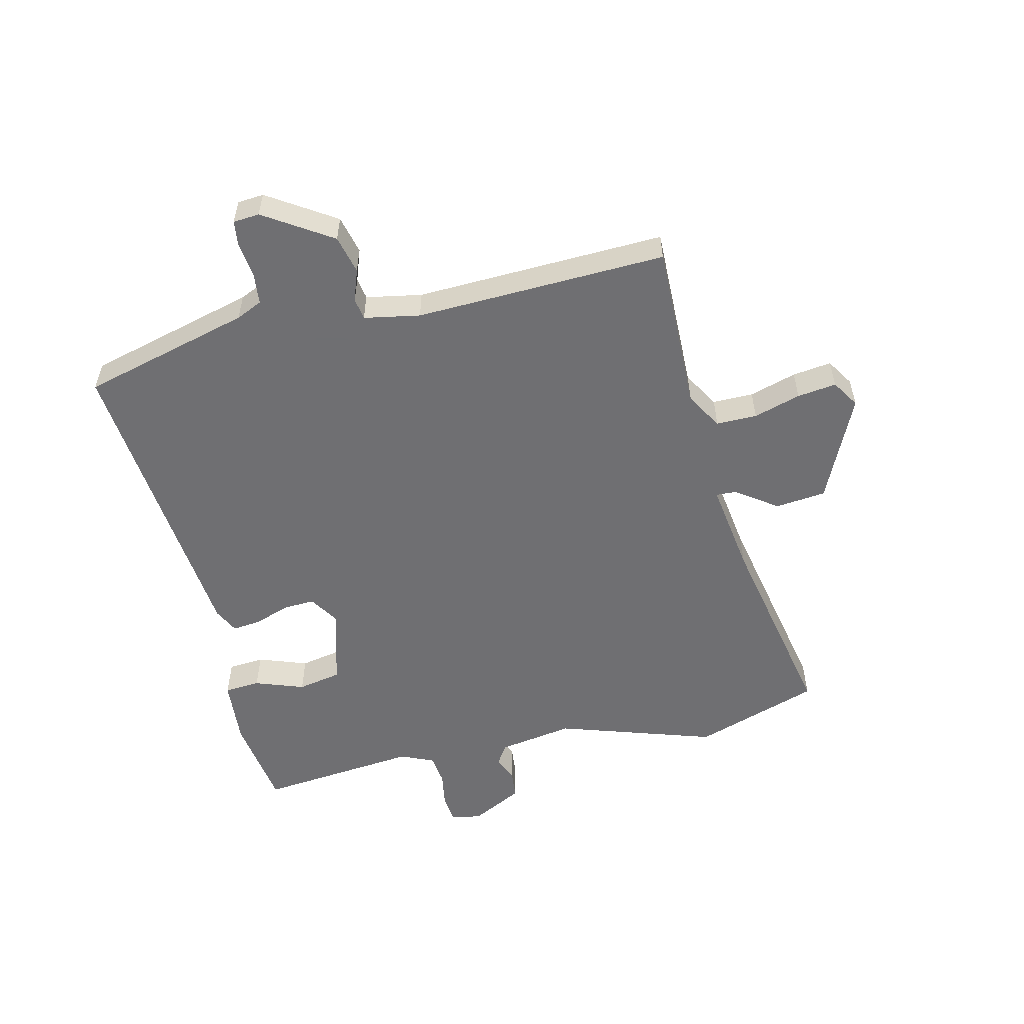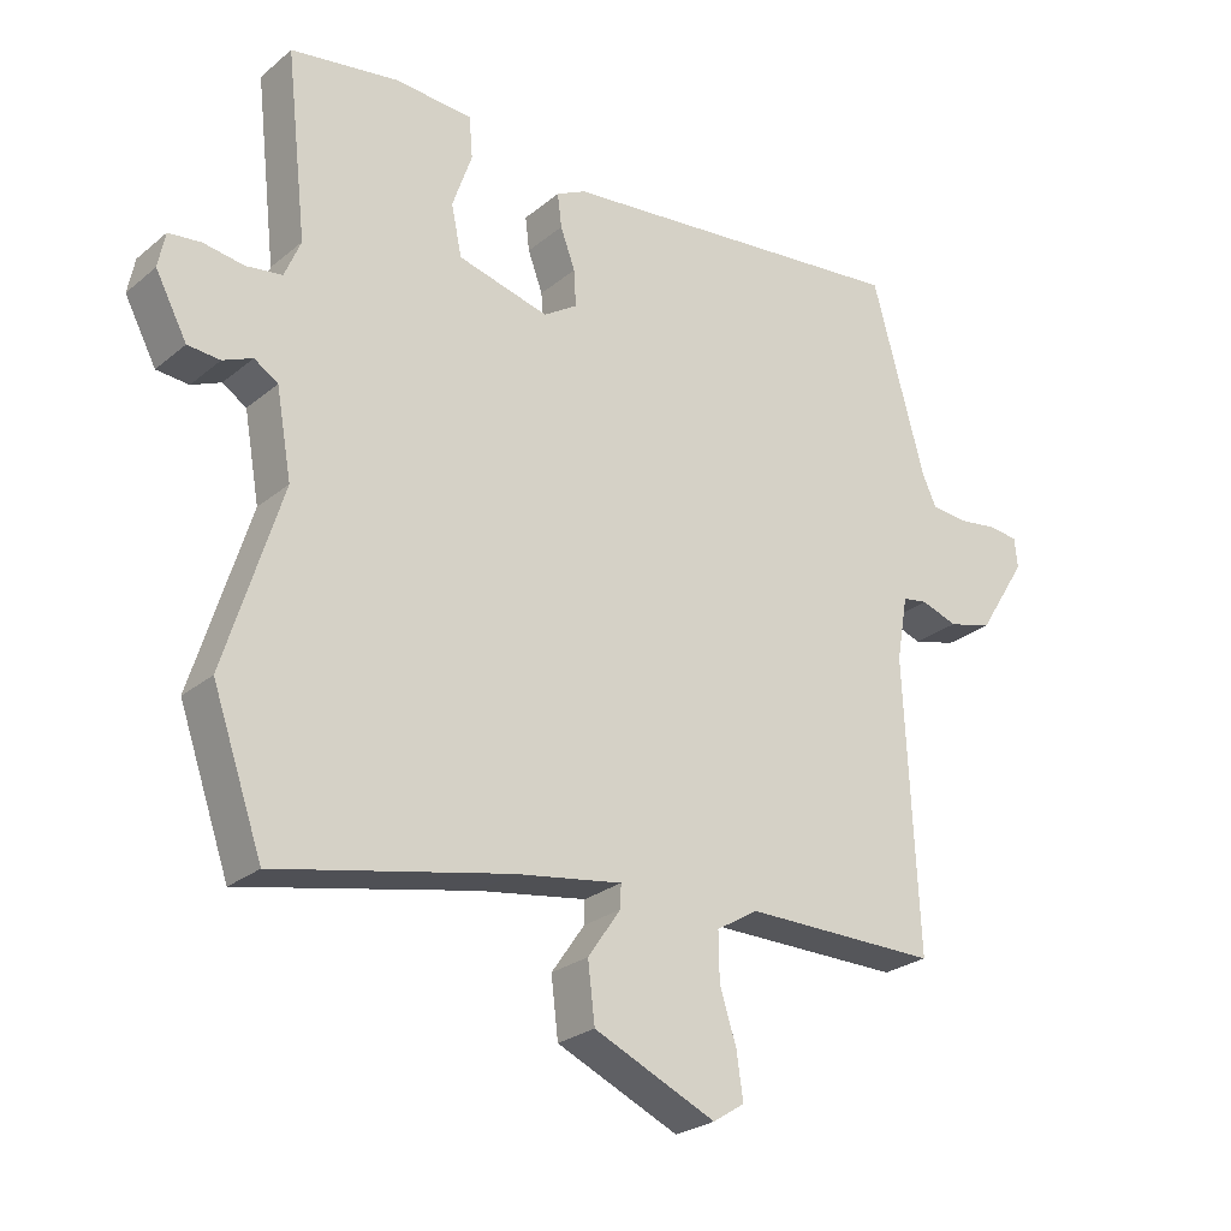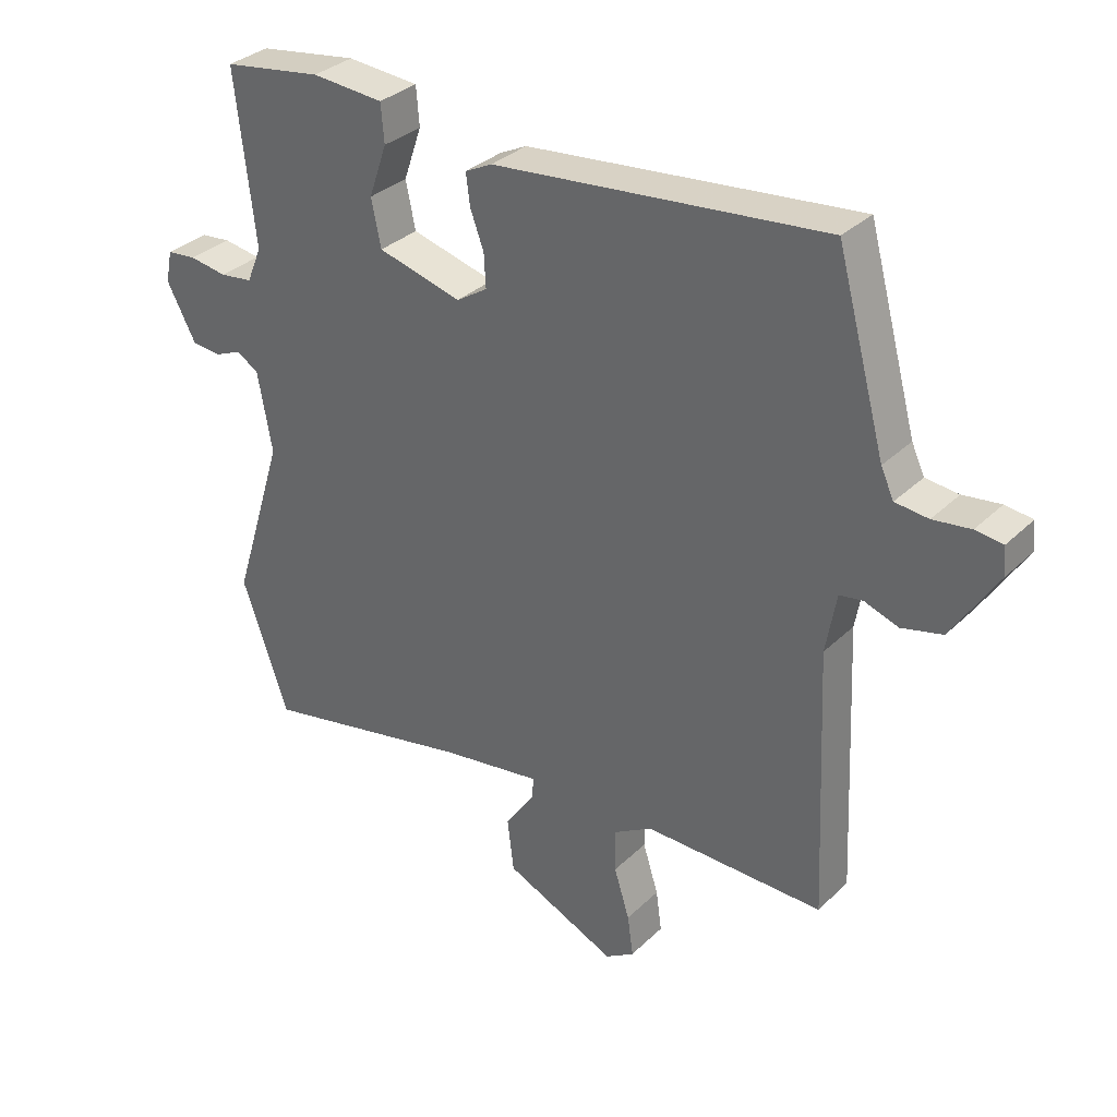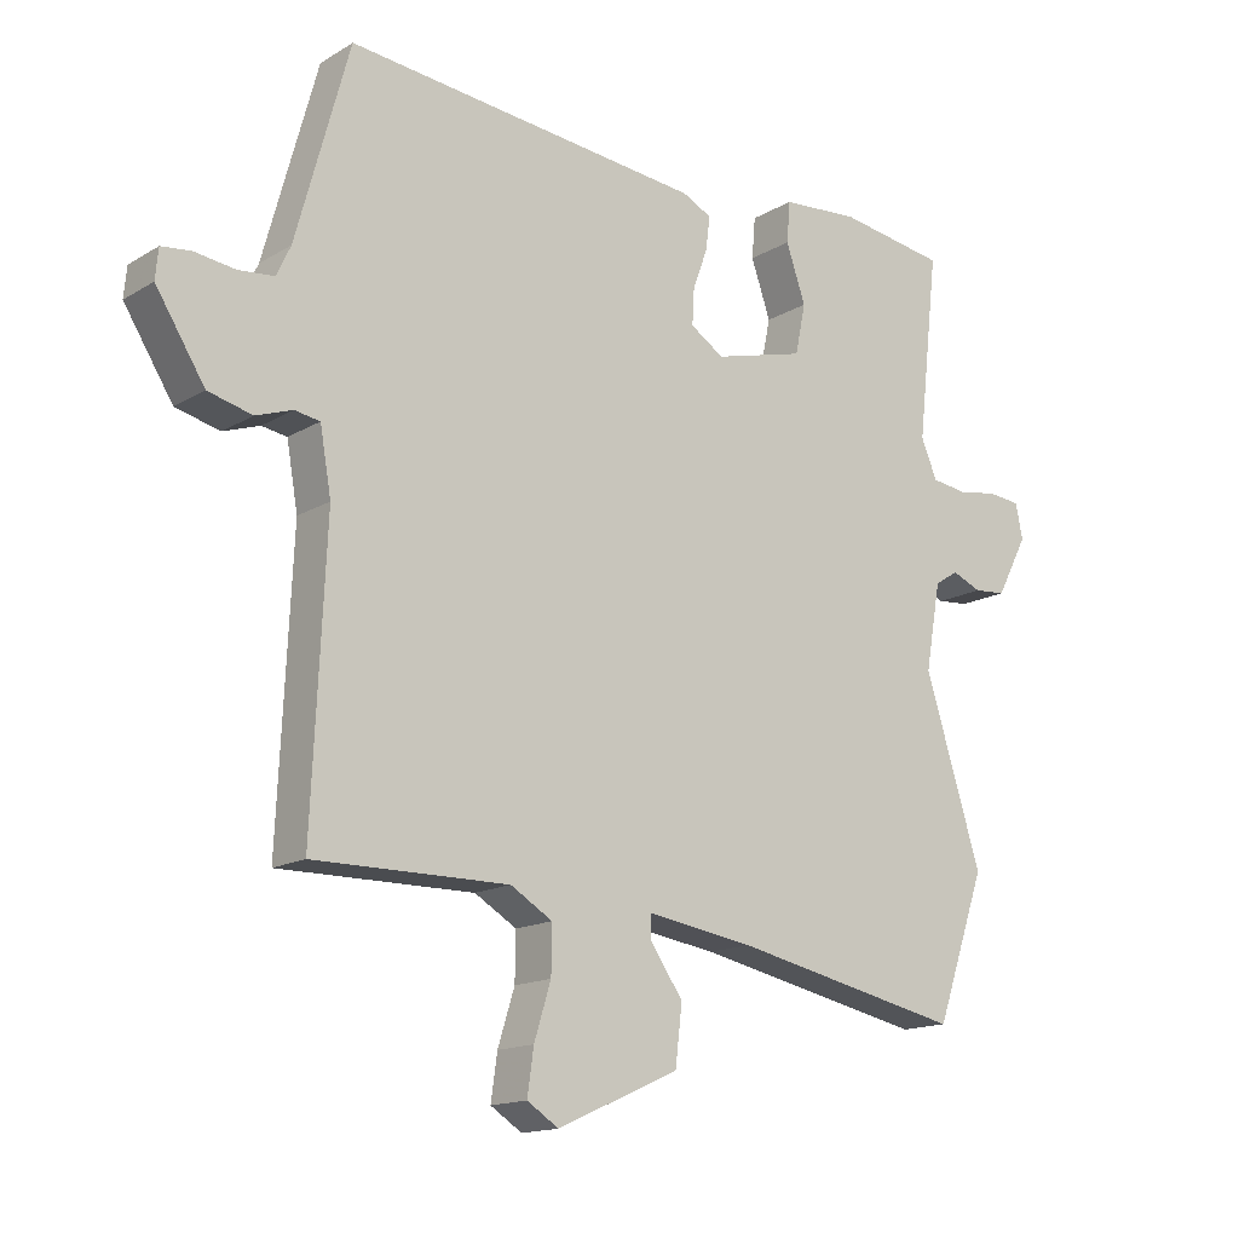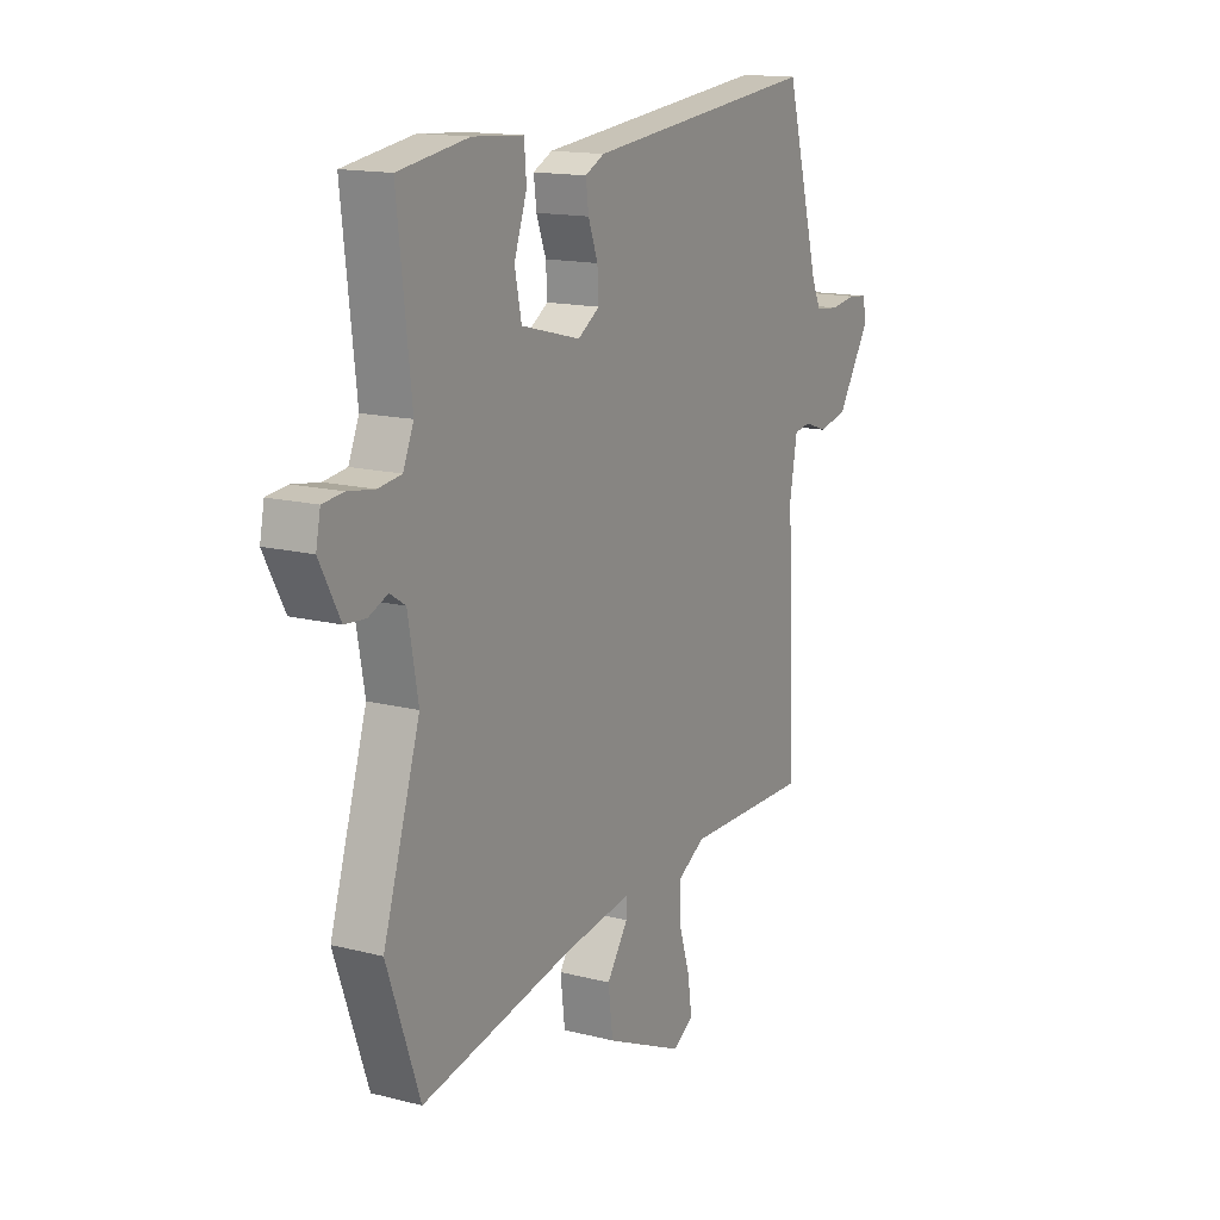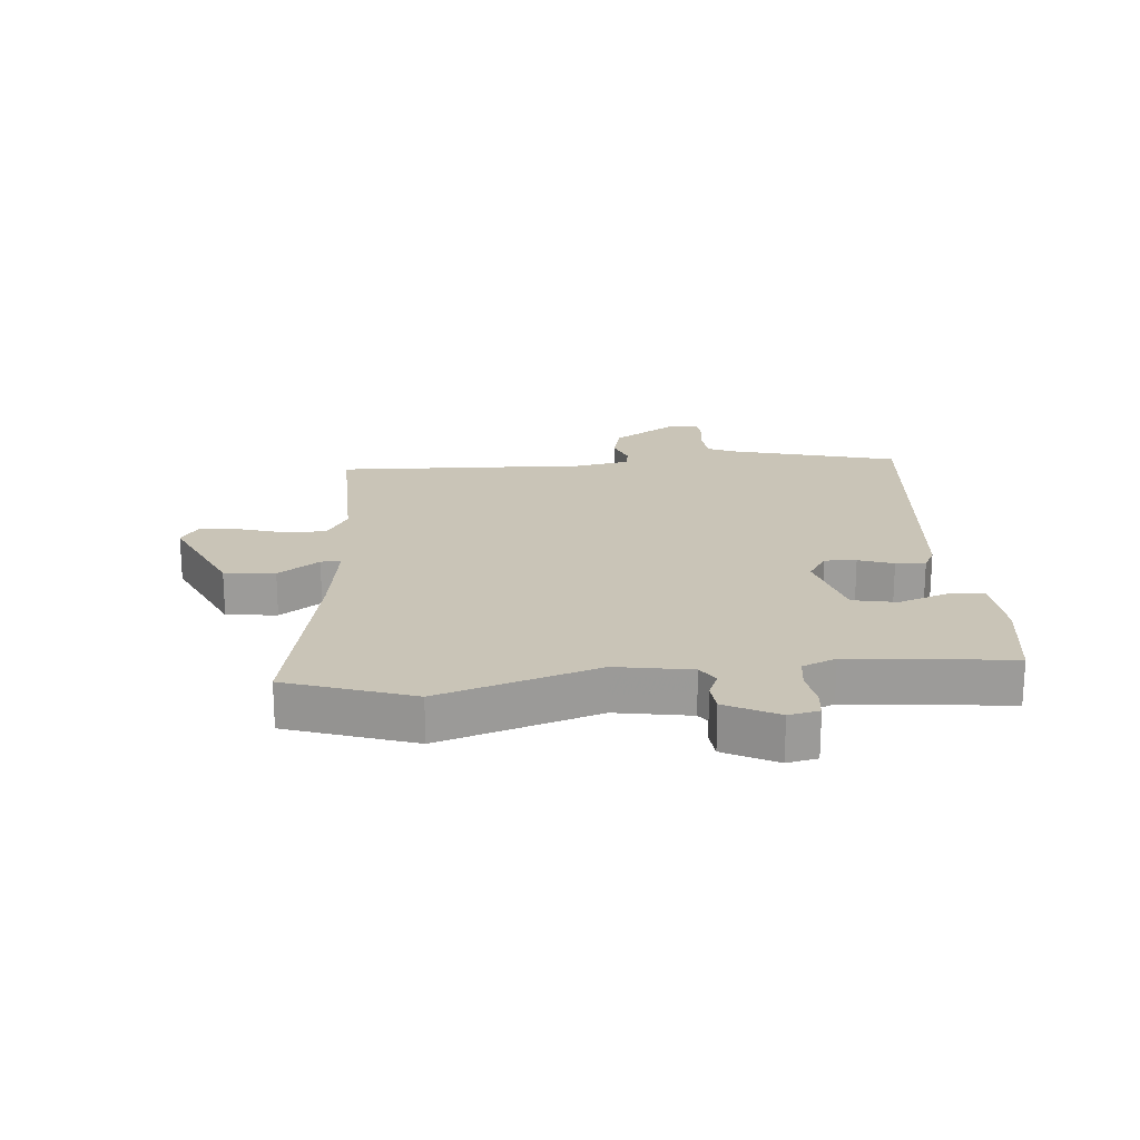
<metadata>
{"format":"obj","ext":"obj","renderer":"f3d","projection":"perspective","resolution":1024,"background":"white","views":[{"elev":-54.7,"azim":102.7,"up":"+Y"},{"elev":-25.6,"azim":-37.8,"up":"+Z"},{"elev":32.9,"azim":37.7,"up":"+Z"},{"elev":-15.1,"azim":141.3,"up":"+Z"},{"elev":14.9,"azim":-61.1,"up":"+Z"},{"elev":20.0,"azim":-95.5,"up":"+Y"}]}
</metadata>
<code>
v -0.472 0.07 -0.58
v -0.544 0.07 -0.374
v -0.463 0.07 -0.114
v -0.485 0.07 0.009
v -0.519 0.07 0.031
v -0.561 0.07 0.013
v -0.607 0.07 0.017
v -0.652 0.07 0.102
v -0.642 0.07 0.152
v -0.596 0.07 0.157
v -0.538 0.07 0.148
v -0.487 0.07 0.155
v -0.464 0.07 0.21
v -0.494 0.07 0.474
v -0.34 0.07 0.498
v -0.229 0.07 0.49
v -0.224 0.07 0.431
v -0.252 0.07 0.35
v -0.237 0.07 0.278
v -0.107 0.07 0.244
v -0.059 0.07 0.275
v -0.062 0.07 0.327
v -0.083 0.07 0.384
v -0.089 0.07 0.432
v -0.047 0.07 0.453
v 0.465 0.07 0.507
v 0.541 0.07 0.23
v 0.561 0.07 0.187
v 0.612 0.07 0.182
v 0.67 0.07 0.19
v 0.712 0.07 0.185
v 0.716 0.07 0.142
v 0.646 0.07 0.031
v 0.583 0.07 0.015
v 0.531 0.07 0.033
v 0.495 0.07 0.027
v 0.479 0.07 -0.065
v 0.498 0.07 -0.477
v 0.22 0.07 -0.475
v 0.16 0.07 -0.511
v 0.161 0.07 -0.578
v 0.185 0.07 -0.655
v 0.194 0.07 -0.719
v 0.149 0.07 -0.748
v -0.025 0.07 -0.67
v -0.035 0.07 -0.587
v 0.012 0.07 -0.519
v 0.013 0.07 -0.486
v -0.141 0.07 -0.51
v -0.472 0 -0.58
v -0.544 0 -0.374
v -0.463 0 -0.114
v -0.485 0 0.009
v -0.519 0 0.031
v -0.561 0 0.013
v -0.607 0 0.017
v -0.652 0 0.102
v -0.642 0 0.152
v -0.596 0 0.157
v -0.538 0 0.148
v -0.487 0 0.155
v -0.464 0 0.21
v -0.494 0 0.474
v -0.34 0 0.498
v -0.229 0 0.49
v -0.224 0 0.431
v -0.252 0 0.35
v -0.237 0 0.278
v -0.107 0 0.244
v -0.059 0 0.275
v -0.062 0 0.327
v -0.083 0 0.384
v -0.089 0 0.432
v -0.047 0 0.453
v 0.465 0 0.507
v 0.541 0 0.23
v 0.561 0 0.187
v 0.612 0 0.182
v 0.67 0 0.19
v 0.712 0 0.185
v 0.716 0 0.142
v 0.646 0 0.031
v 0.583 0 0.015
v 0.531 0 0.033
v 0.495 0 0.027
v 0.479 0 -0.065
v 0.498 0 -0.477
v 0.22 0 -0.475
v 0.16 0 -0.511
v 0.161 0 -0.578
v 0.185 0 -0.655
v 0.194 0 -0.719
v 0.149 0 -0.748
v -0.025 0 -0.67
v -0.035 0 -0.587
v 0.012 0 -0.519
v 0.013 0 -0.486
v -0.141 0 -0.51
f 44 45 46 47
f 44 47 48
f 41 42 43 44
f 40 41 44 48
f 39 40 48
f 37 38 39
f 36 37 39 48
f 32 33 34 35
f 32 35 36
f 29 30 31 32
f 28 29 32 36
f 27 28 36 48
f 22 23 24 25
f 21 22 25 26
f 20 21 26 27
f 15 16 17 18
f 13 14 15 18
f 12 13 18 19
f 8 9 10 11
f 8 11 12
f 5 6 7 8
f 5 8 12
f 4 5 12 19
f 49 1 2 3
f 20 27 48 49
f 19 20 49
f 3 4 19 49
f 96 95 94 93
f 97 96 93
f 93 92 91 90
f 97 93 90 89
f 97 89 88
f 88 87 86
f 97 88 86 85
f 84 83 82 81
f 85 84 81
f 81 80 79 78
f 85 81 78 77
f 97 85 77 76
f 74 73 72 71
f 75 74 71 70
f 76 75 70 69
f 67 66 65 64
f 67 64 63 62
f 68 67 62 61
f 60 59 58 57
f 61 60 57
f 57 56 55 54
f 61 57 54
f 68 61 54 53
f 52 51 50 98
f 98 97 76 69
f 98 69 68
f 98 68 53 52
f 1 50 51 2
f 2 51 52 3
f 3 52 53 4
f 4 53 54 5
f 5 54 55 6
f 6 55 56 7
f 7 56 57 8
f 8 57 58 9
f 9 58 59 10
f 10 59 60 11
f 11 60 61 12
f 12 61 62 13
f 13 62 63 14
f 14 63 64 15
f 15 64 65 16
f 16 65 66 17
f 17 66 67 18
f 18 67 68 19
f 19 68 69 20
f 20 69 70 21
f 21 70 71 22
f 22 71 72 23
f 23 72 73 24
f 24 73 74 25
f 25 74 75 26
f 26 75 76 27
f 27 76 77 28
f 28 77 78 29
f 29 78 79 30
f 30 79 80 31
f 31 80 81 32
f 32 81 82 33
f 33 82 83 34
f 34 83 84 35
f 35 84 85 36
f 36 85 86 37
f 37 86 87 38
f 38 87 88 39
f 39 88 89 40
f 40 89 90 41
f 41 90 91 42
f 42 91 92 43
f 43 92 93 44
f 44 93 94 45
f 45 94 95 46
f 46 95 96 47
f 47 96 97 48
f 48 97 98 49
f 49 98 50 1

</code>
